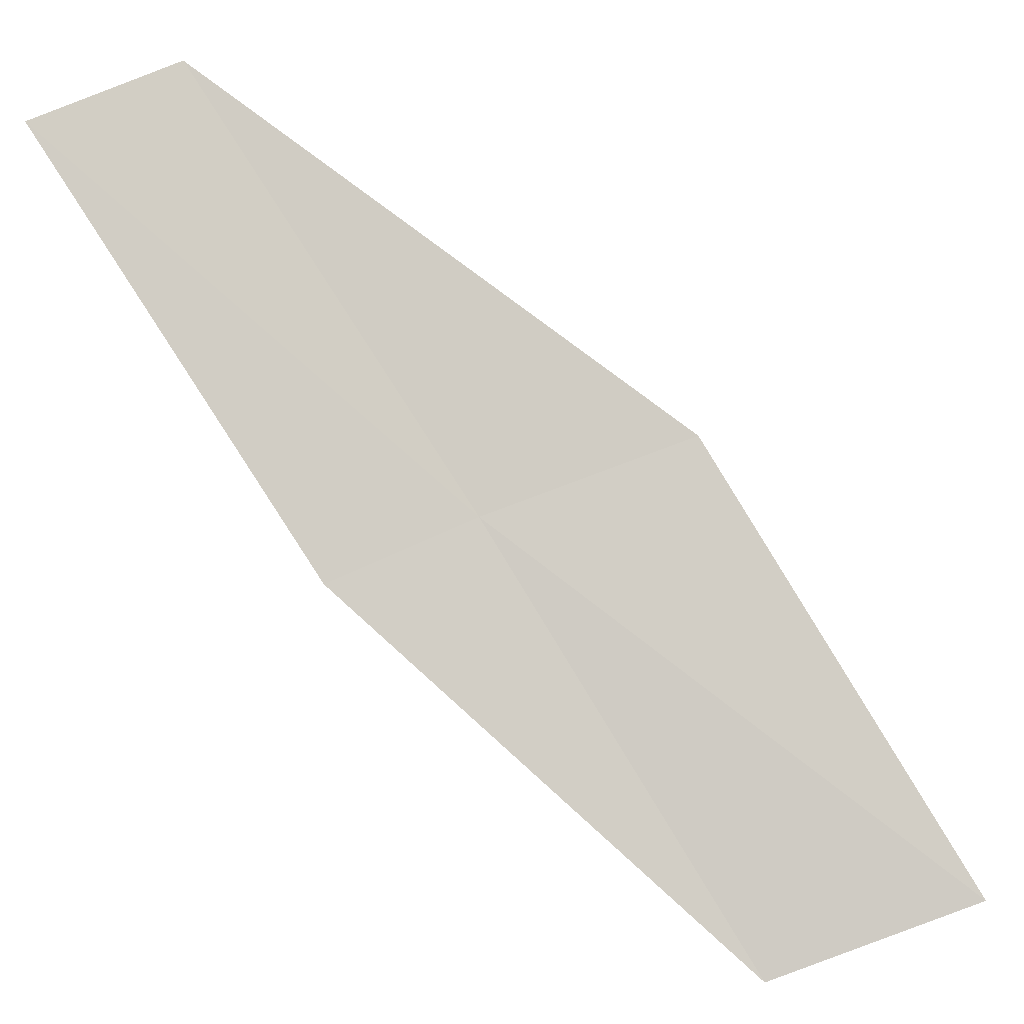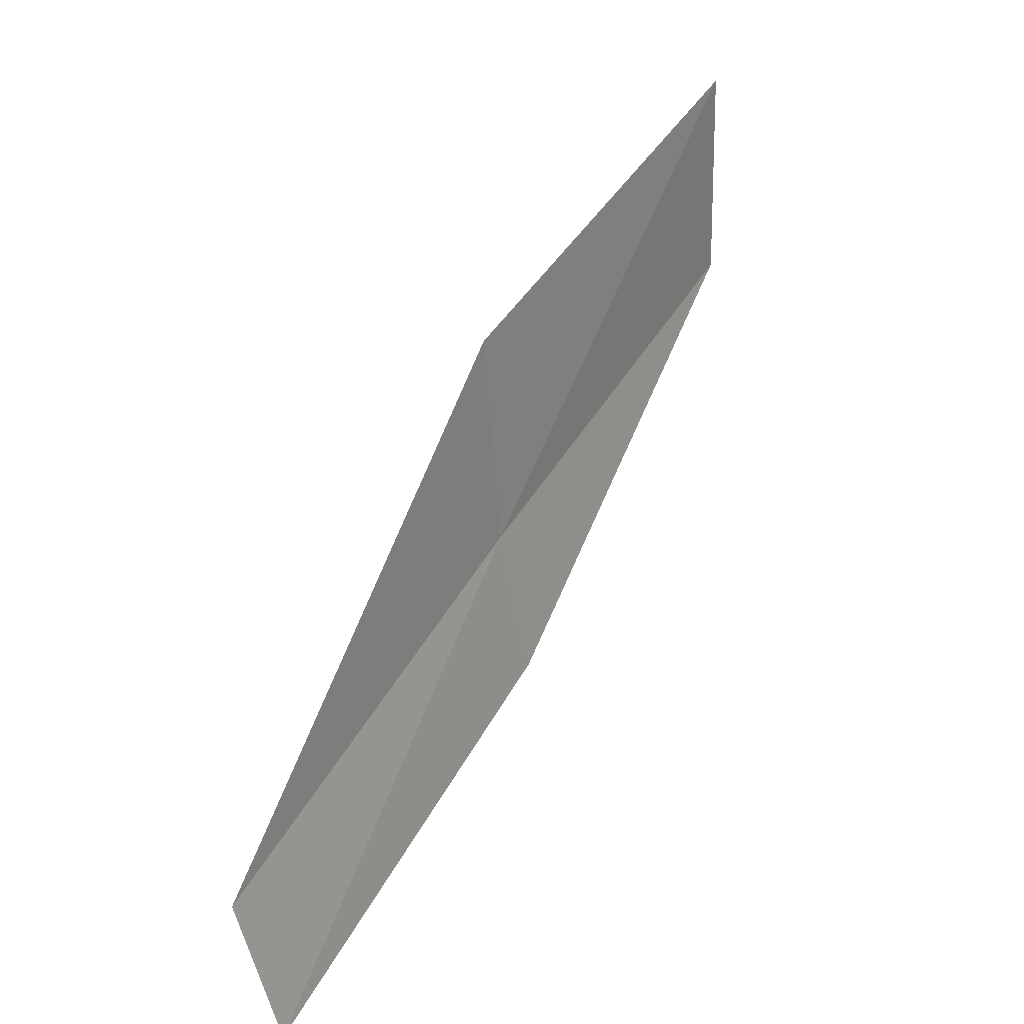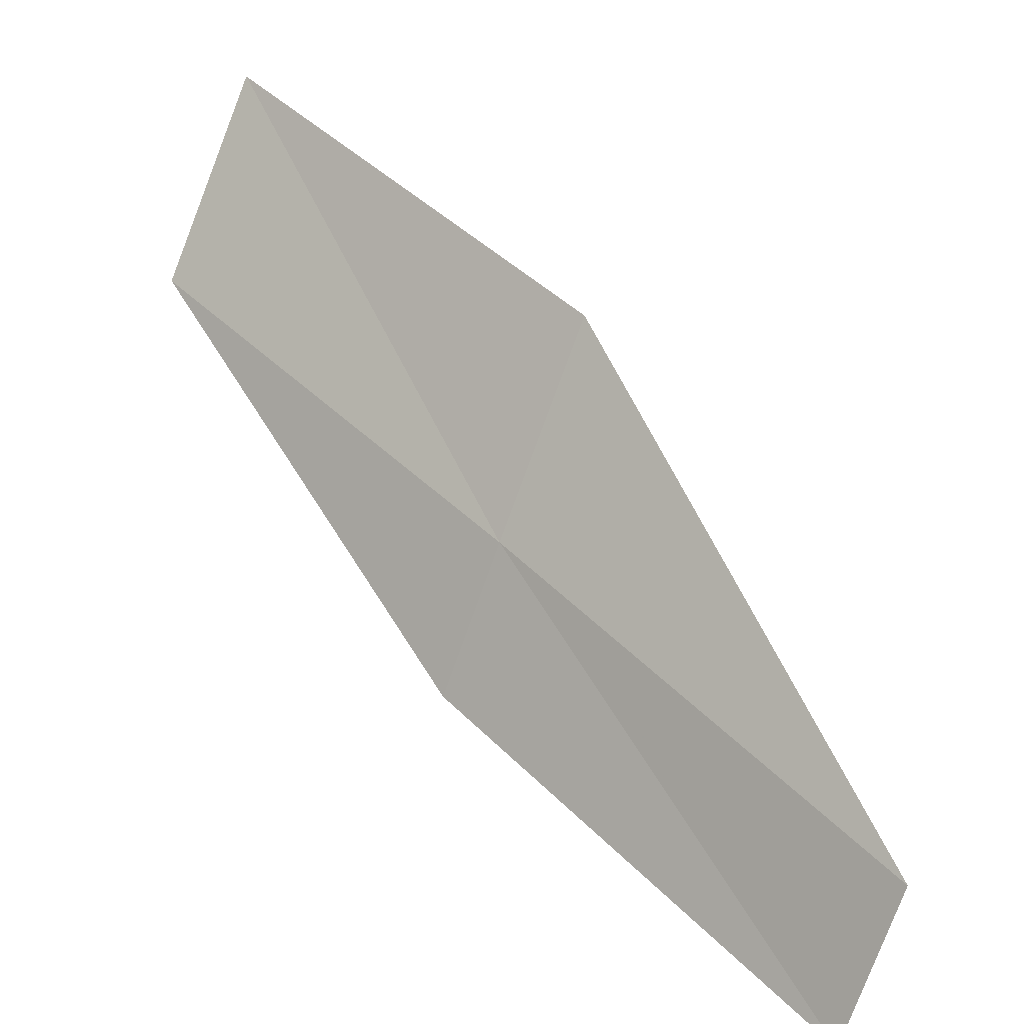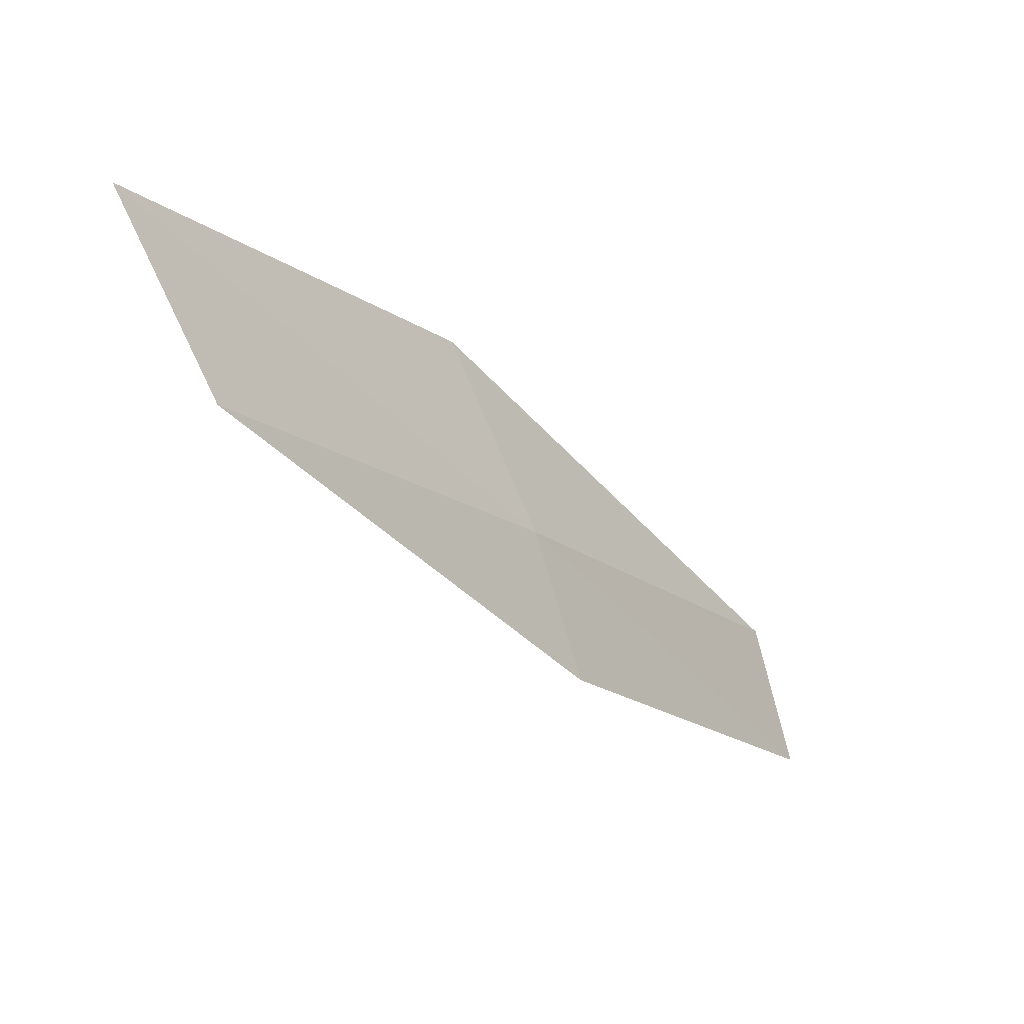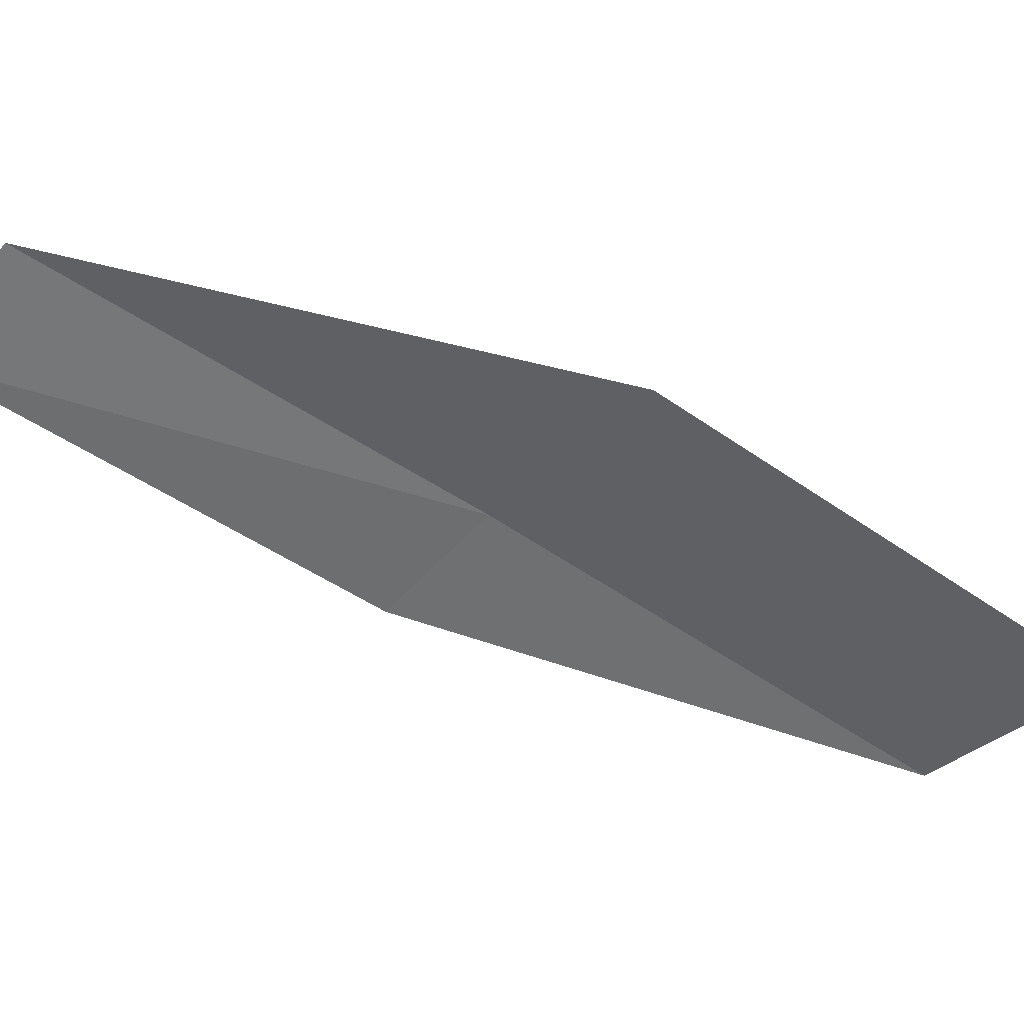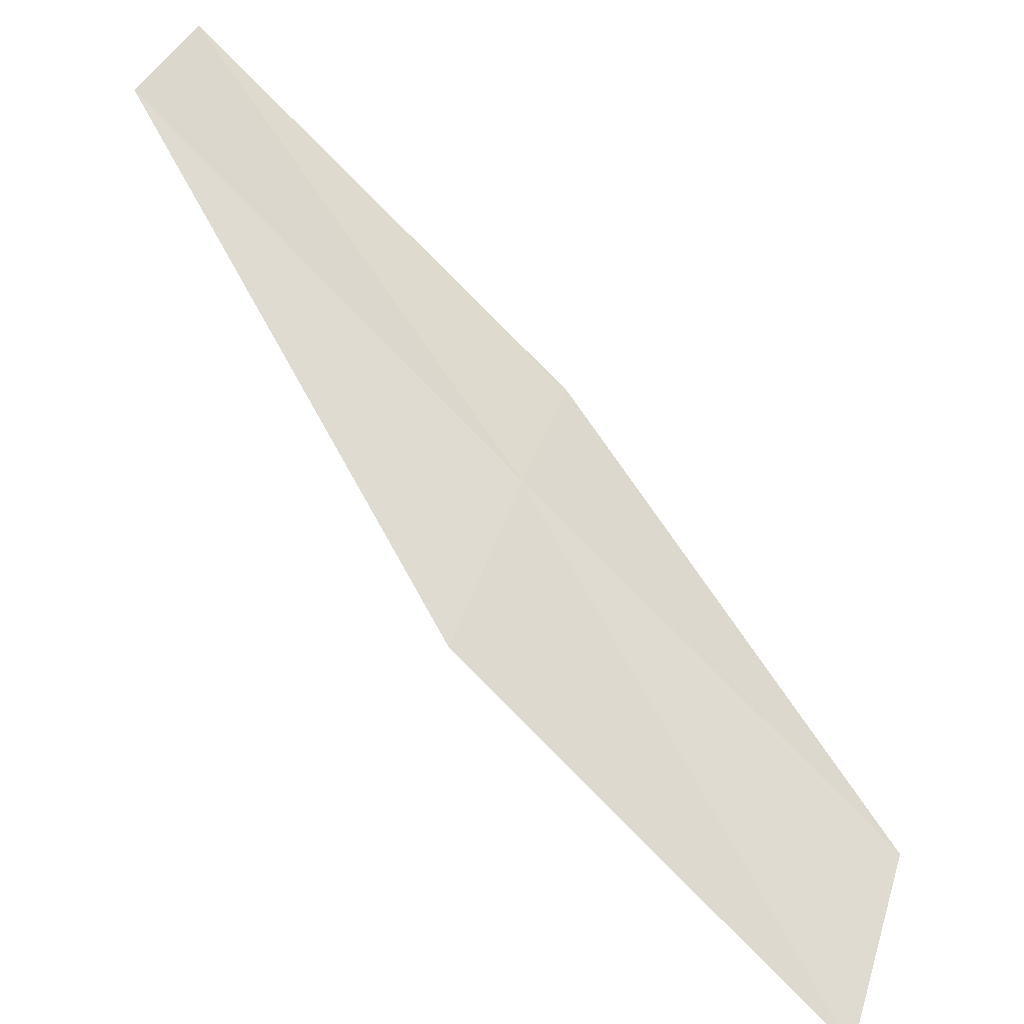
<metadata>
{"format":"obj","ext":"obj","renderer":"f3d","projection":"perspective","resolution":1024,"background":"white","views":[{"elev":-61.9,"azim":-166.0,"up":"+Y"},{"elev":-59.9,"azim":-103.2,"up":"+Z"},{"elev":79.2,"azim":111.4,"up":"+Y"},{"elev":74.1,"azim":49.9,"up":"+Z"},{"elev":-18.1,"azim":-133.7,"up":"+Y"},{"elev":61.3,"azim":-72.4,"up":"+Y"}]}
</metadata>
<code>
v -18.34 15.24 6
v -16.86 15.85 4
v -17.67 14.94 6
v -17.52 16.18 4
v -19.34 15.55 6
v -19.12 14.26 8
v -20.12 14.52 8
f 1 3 2
f 1 2 4
f 1 4 5
f 1 6 3
f 1 7 6
f 1 5 7

</code>
